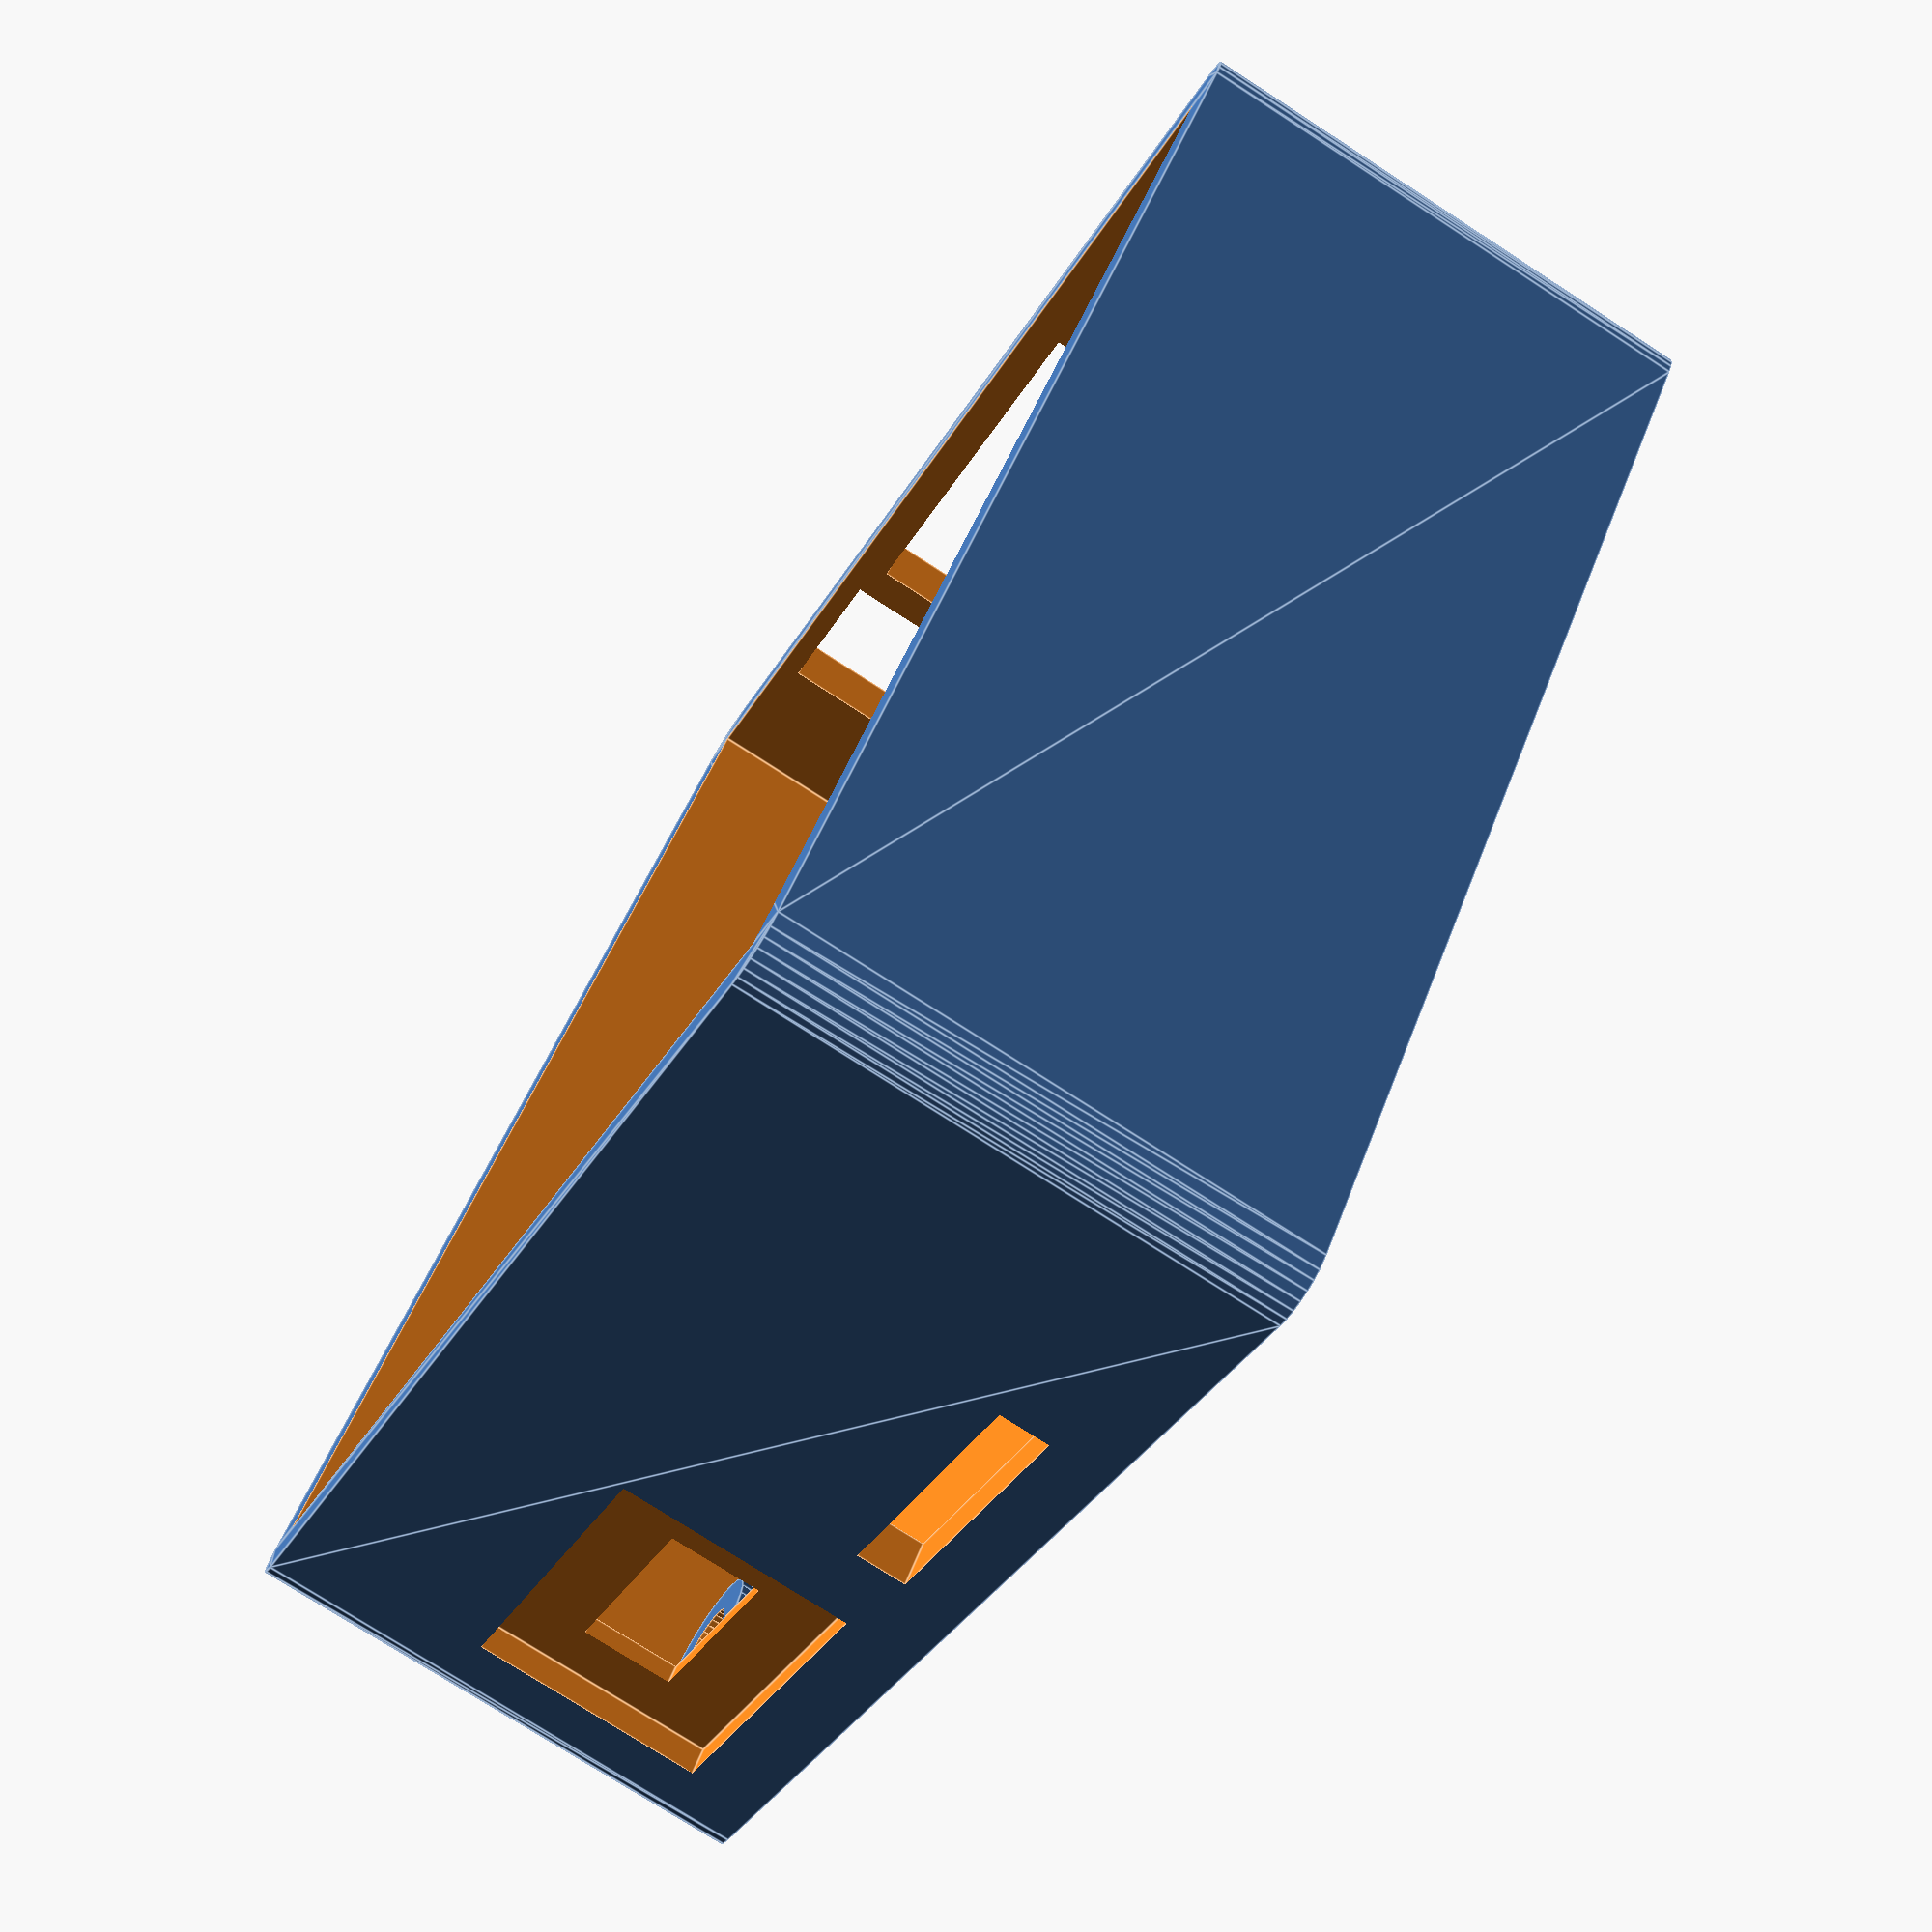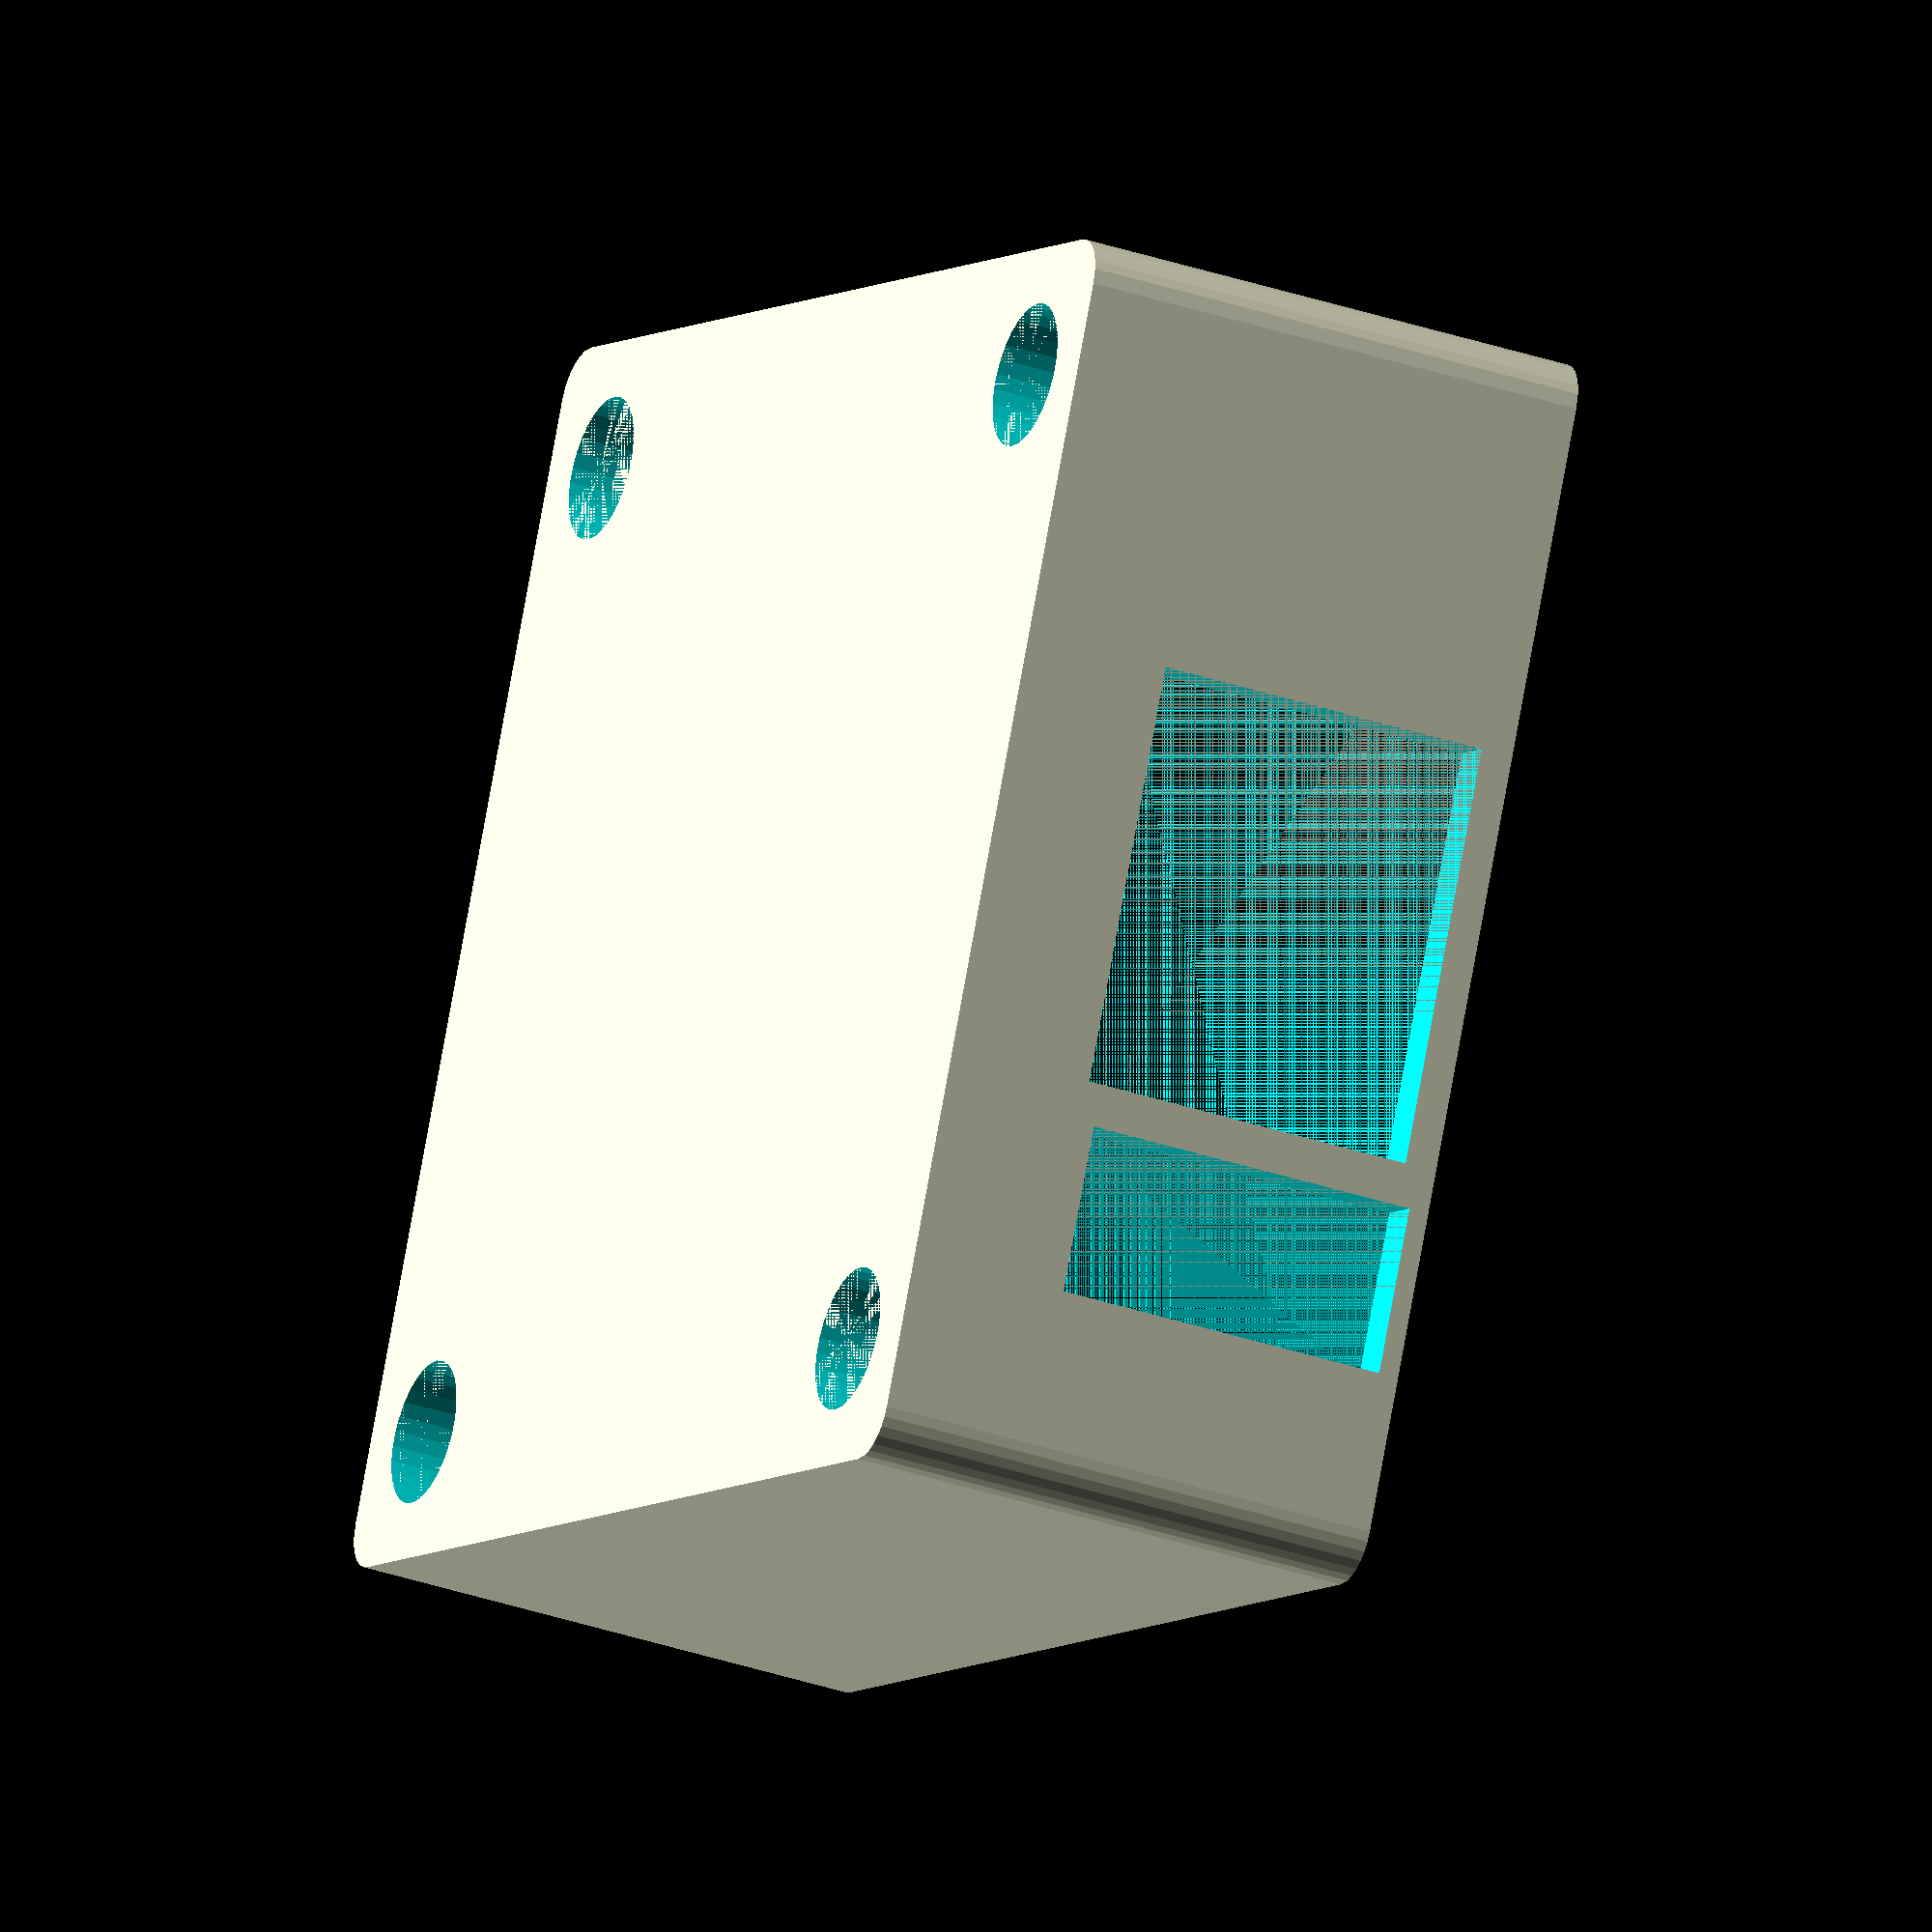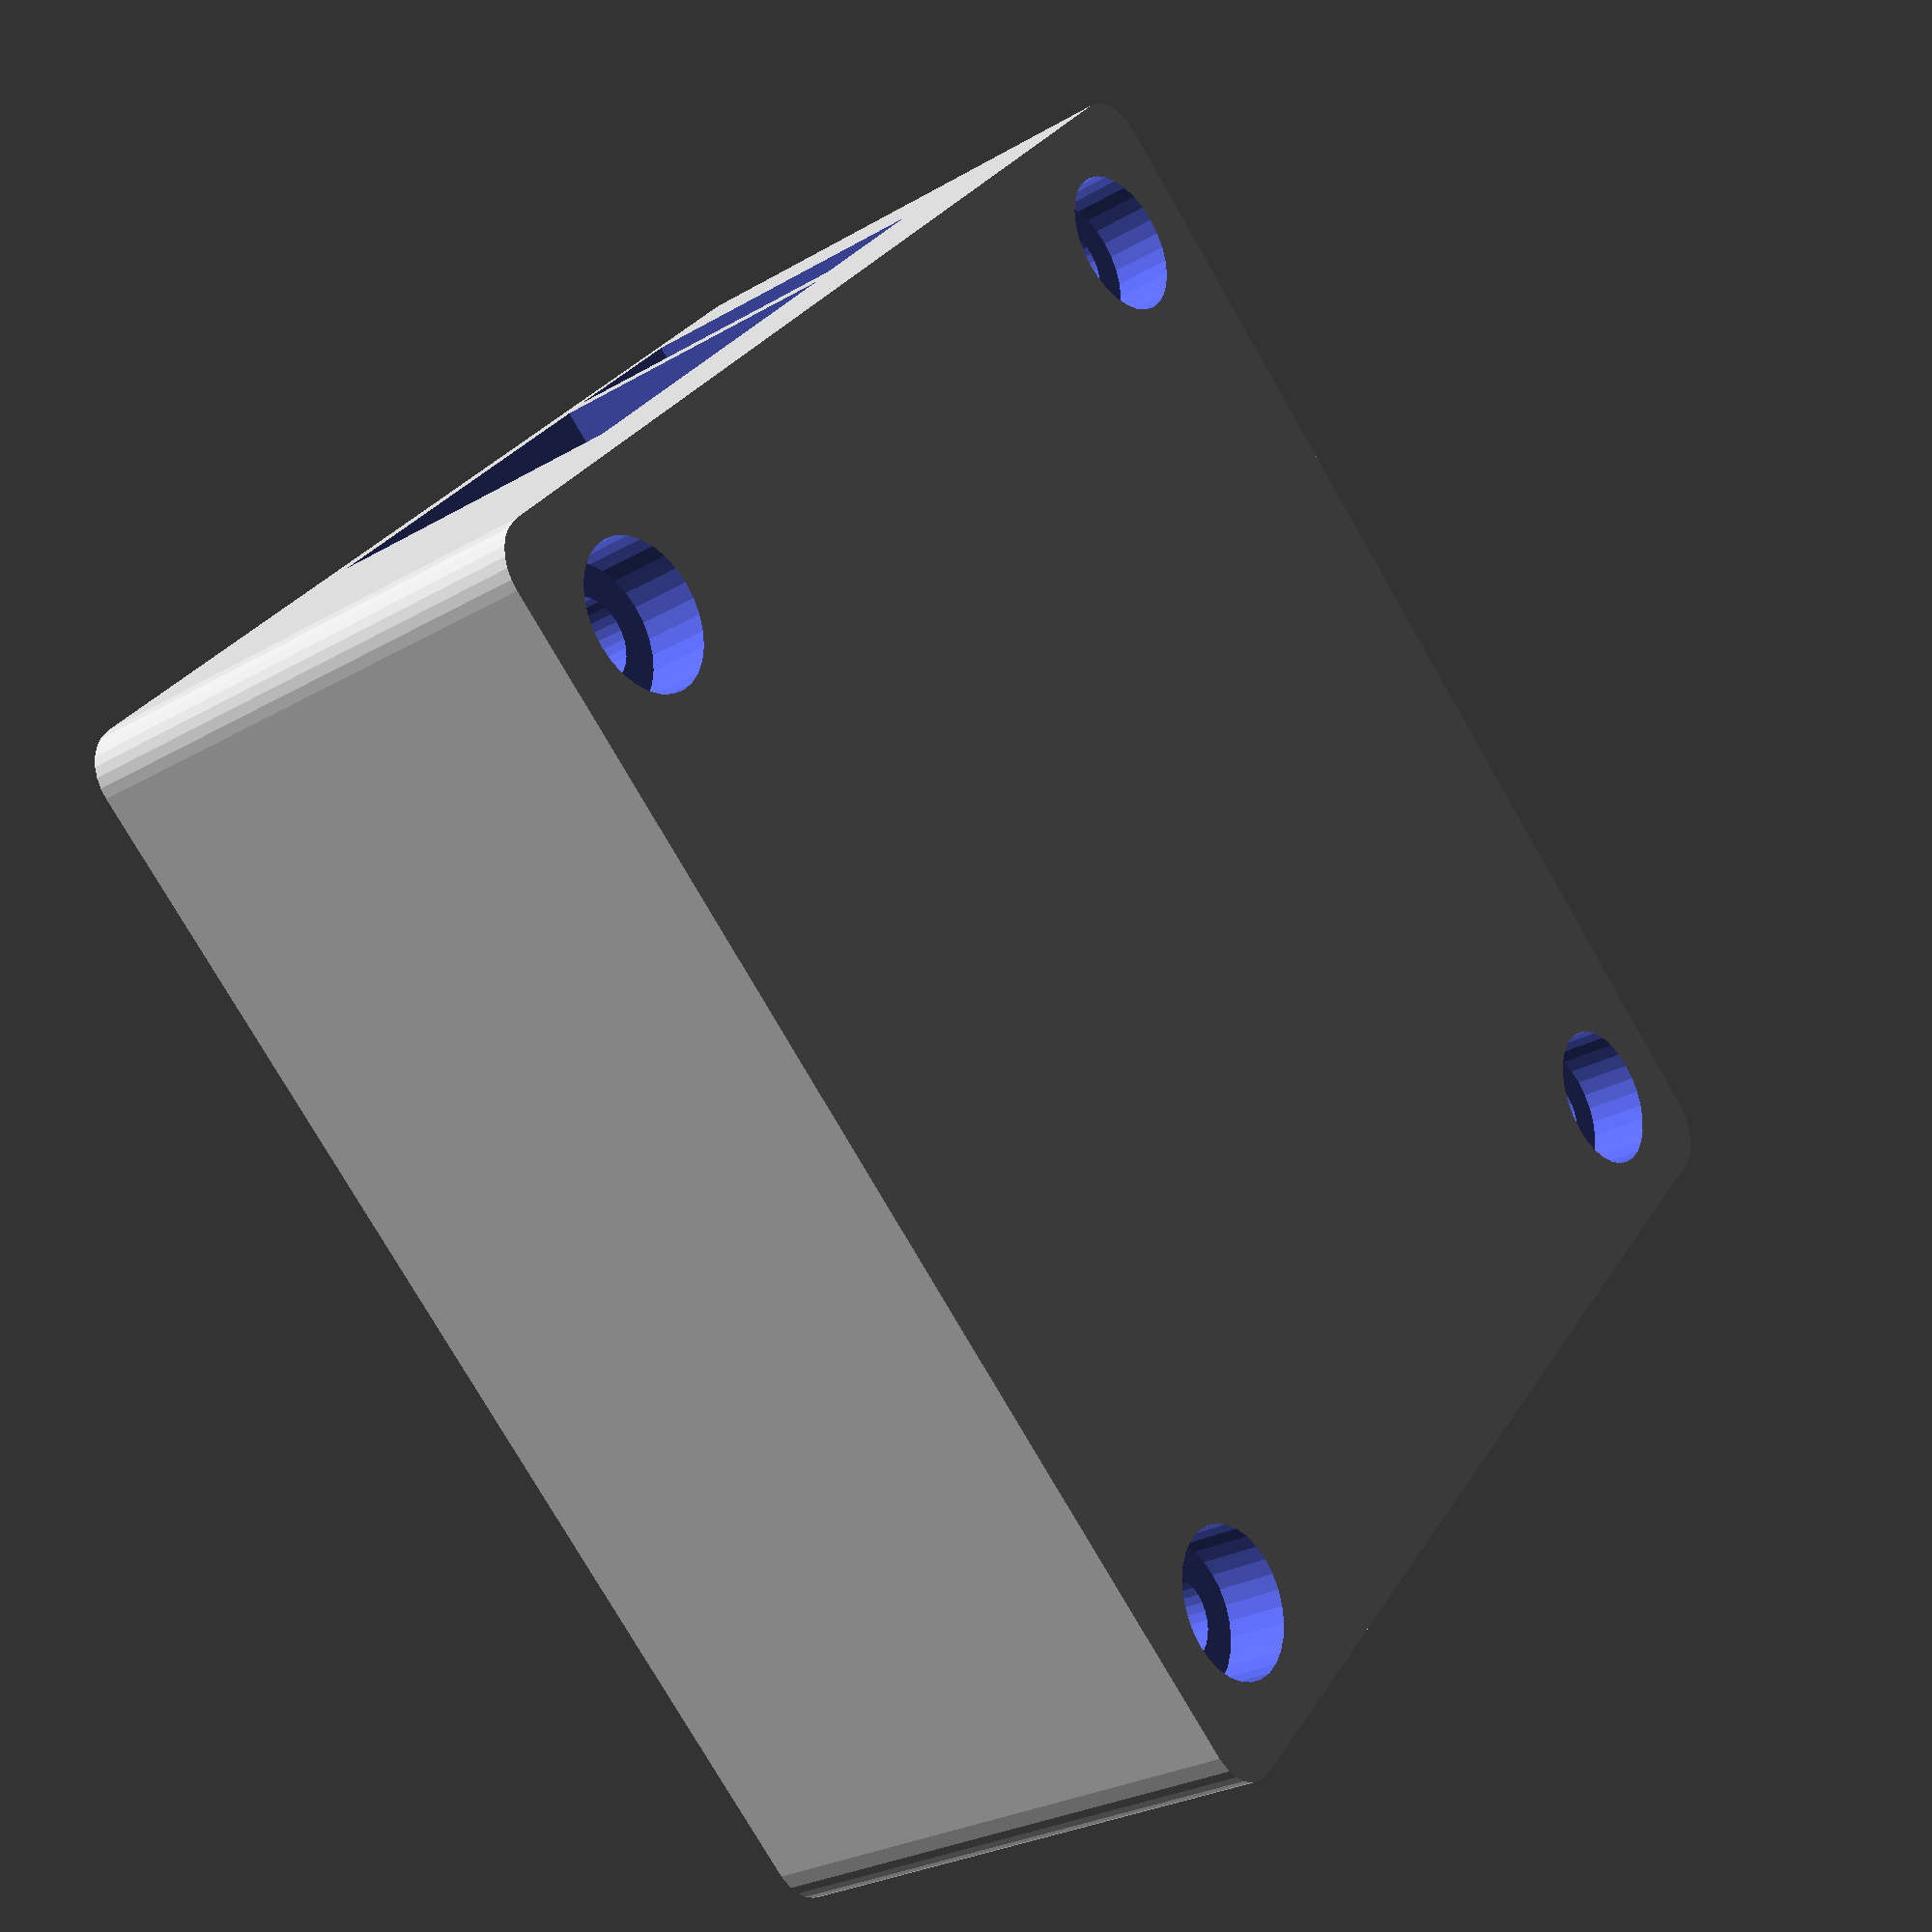
<openscad>
// Orange Pi Zero enclosure: bottom shell
// (c) 2018, Phil Dubach
//
// Creative Commons License
// Orange Pi Zero Case by Phil Dubach is licensed under a Creative Commons Attribution-NonCommercial-ShareAlike 4.0 International License.
// Based on a work at https://github.com/phildubach/OrangePiZeroCase.

pcb_w = 46.1;
pcb_l = 48.1;
pcb_h = 1.6;

pcb_below = 3;
pcb_above = 15;

wall = 2;
gap = 0.2;

$fs = 0.2;
eps = 0.001;

inner_w = pcb_w + 2*gap;
inner_l = pcb_l + 2*gap;

outer_w = inner_w + 2*wall;
outer_l = inner_l + 2*wall;

inner_h = pcb_below + pcb_h + pcb_above;


hole_d = 3.2;
hole_inset = 1.5 + hole_d/2; // actually 1.4 to 1.6

post_d = 6;

sd_gap = 0.5;
sd_w = 11 + 2*sd_gap;
sd_h = 1.1 + 2*sd_gap;
sd_x = gap + 22.4 - sd_gap;
sd_below = 1.9+sd_gap;

eth_gap = 0.5;
eth_w = 16.16 + 2*eth_gap;
eth_h = 13.14 + 2*eth_gap;
eth_x = gap + 15.22 - eth_gap;
eth_above = 0 - eth_gap;

usba_gap = 0.5;
usba_w = 5.82 + 2*usba_gap;
usba_h = 13.12 + 2*usba_gap;
usba_x = gap + 6.66 - usba_gap;
usba_above = 2.14 - pcb_h - usba_gap;

usbm_gap = 0.5;
usbm_w = 7.9 + 2*usbm_gap;
usbm_h = 2.9 + 2*usbm_gap;
usbm_x = gap + 6.3 - usbm_gap;
usbm_above = 0 - usbm_gap;

usbc_gap = 3;
usbc_w = usbm_w + 2*usbc_gap;
usbc_h = usbm_h + 2*usbc_gap;
usbc_x = usbm_x - usbc_gap;
usbc_above = usbm_above - usbc_gap;
usbc_t = 0.8;

screwhead_gap = 0.2;
screwhead_d = 5.5 + 2*screwhead_gap;
screwhead_h = 2.5;

corners=[
    [gap+hole_inset, gap+hole_inset],
    [gap+hole_inset, inner_l-gap-hole_inset],
    [inner_w-gap-hole_inset, gap+hole_inset],
    [inner_w-gap-hole_inset, inner_l-gap-hole_inset]
];

module standoff(di, do, h) {
    difference() {
        union() {
            cylinder(h=h, d=do);
            cylinder(h=h/2, d=do+wall);
        }
        translate([0,0,-eps]) cylinder(h=h+2*eps, d=di);
    }
}

difference() {
    union() {
        difference() {
            // rounded outer shell
            linear_extrude(height=inner_h + wall) offset(r=wall) square([inner_w, inner_l]);
            // carve out inner space
            translate([0,0,wall]) cube([inner_w, inner_l, inner_h+eps]);
            // sd
            translate([sd_x,-wall-eps,wall+pcb_below-sd_below]) cube([sd_w,wall+2*eps,sd_h]);
            // eth
            translate([eth_x,inner_l-eps,wall+pcb_below+pcb_h+eth_above]) cube([eth_w,wall+2*eps,eth_h]);
            // USB-A
            translate([usba_x,inner_l-eps,wall+pcb_below+pcb_h+usba_above]) cube([usba_w,wall+2*eps,usba_h]);
            // USB micro
            translate([usbm_x,-wall-eps,wall+pcb_below+pcb_h+usbm_above]) cube([usbm_w,wall+2*eps,usbm_h]);
            // USB micro clearance
            translate([usbc_x,-wall-eps,wall+pcb_below+pcb_h+usbc_above]) cube([usbc_w,wall-usbc_t+eps,usbc_h]);
        }
        // standoff for PCB
        for (pos = corners) {
            translate([pos[0], pos[1], wall-eps]) standoff(di=hole_d, do=post_d, h=pcb_below+eps);
        }
    }
    // screw holes and screw head sink
    for (pos = corners) {
        translate([pos[0], pos[1], -eps]) {
            cylinder(h=wall+2*eps, d=hole_d);
            cylinder(h=screwhead_h+eps, d=screwhead_d);
        }
    }
}

</openscad>
<views>
elev=76.1 azim=37.3 roll=57.1 proj=p view=edges
elev=211.7 azim=66.3 roll=296.3 proj=o view=solid
elev=207.3 azim=228.6 roll=48.3 proj=p view=wireframe
</views>
